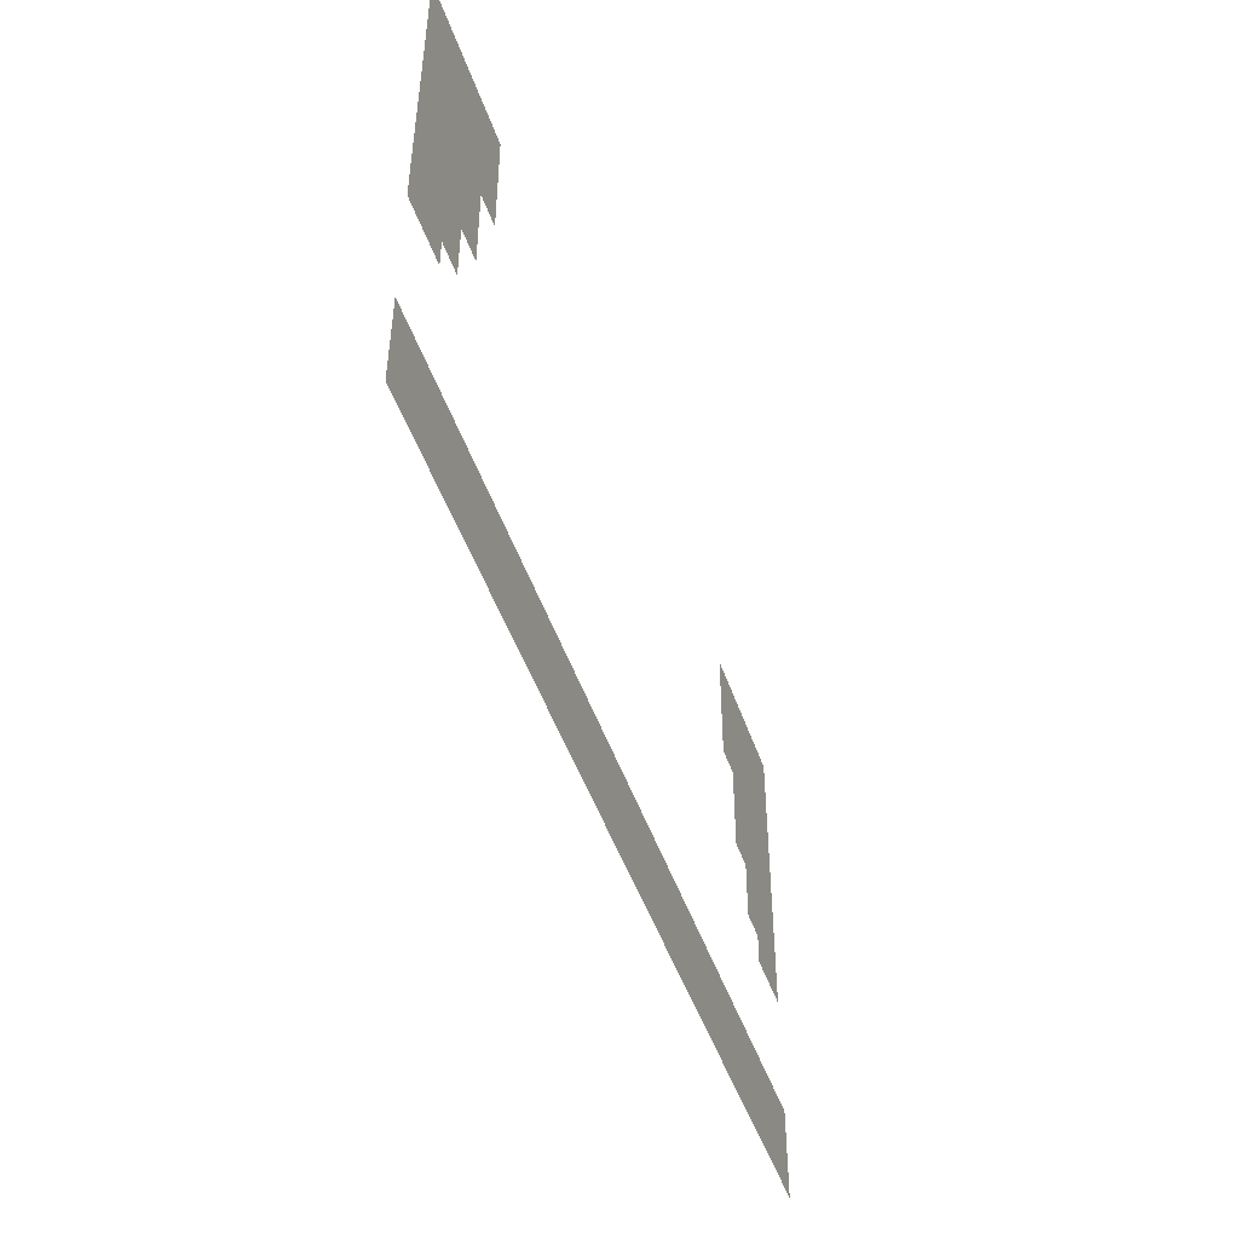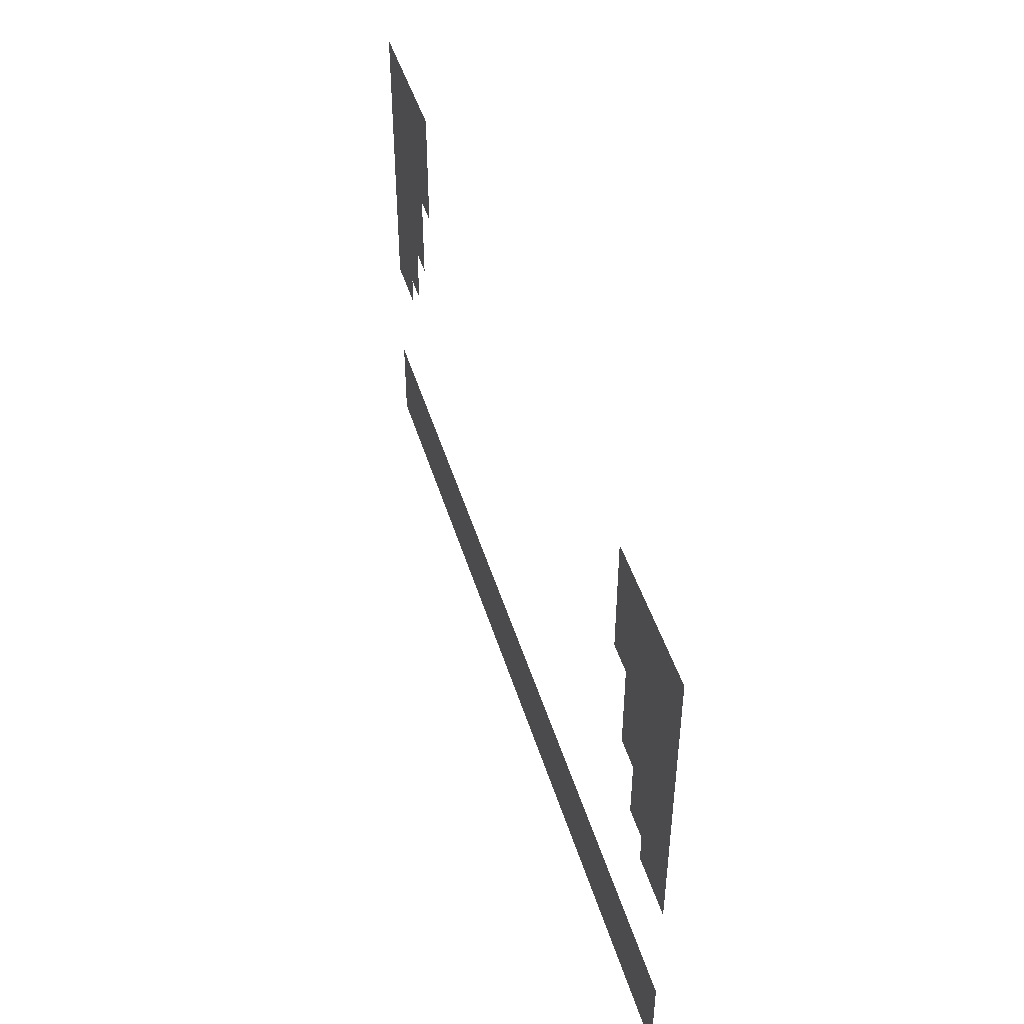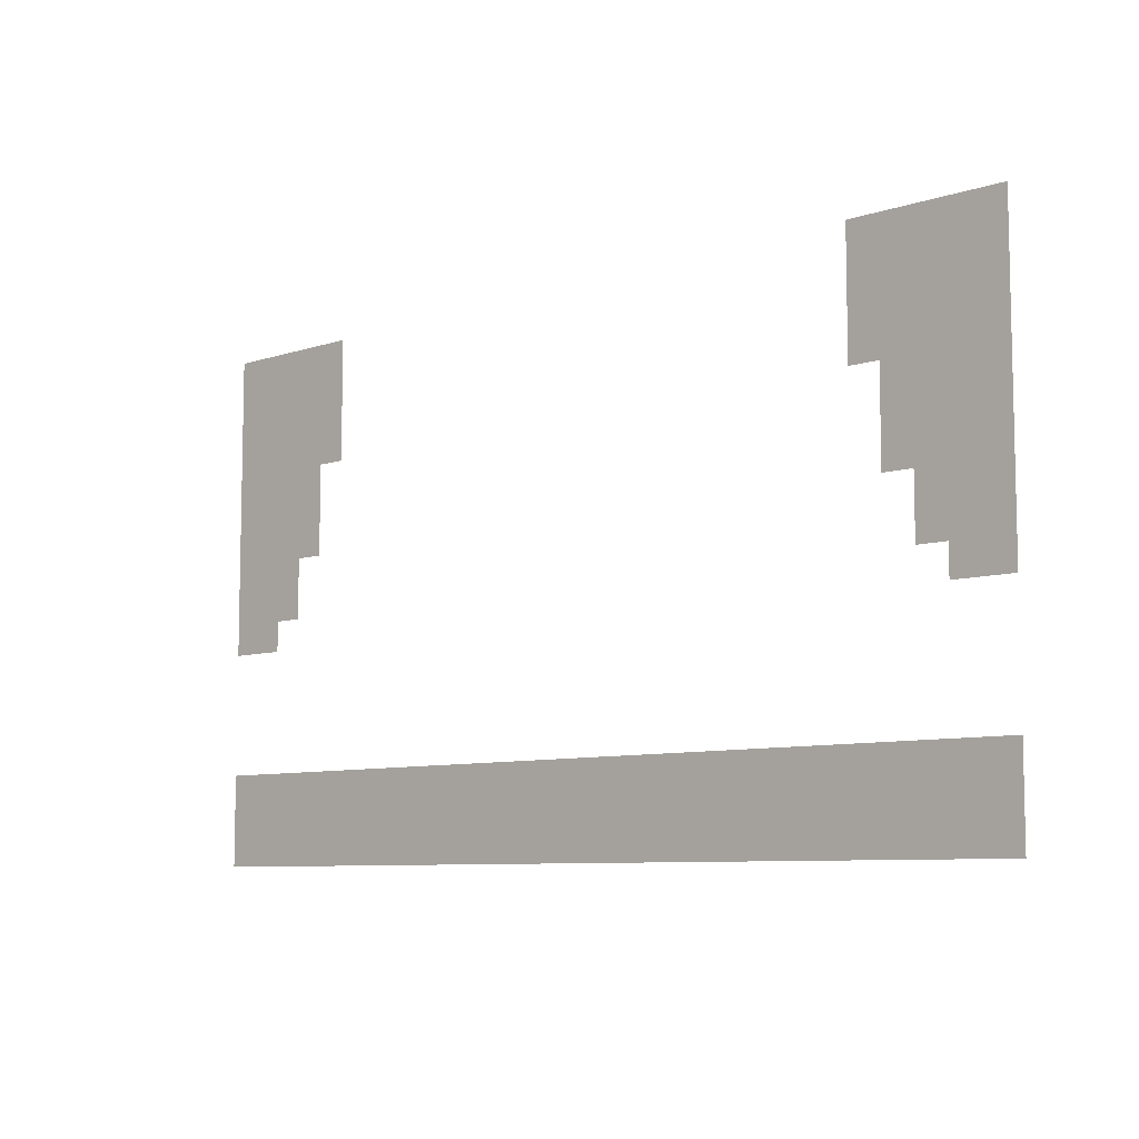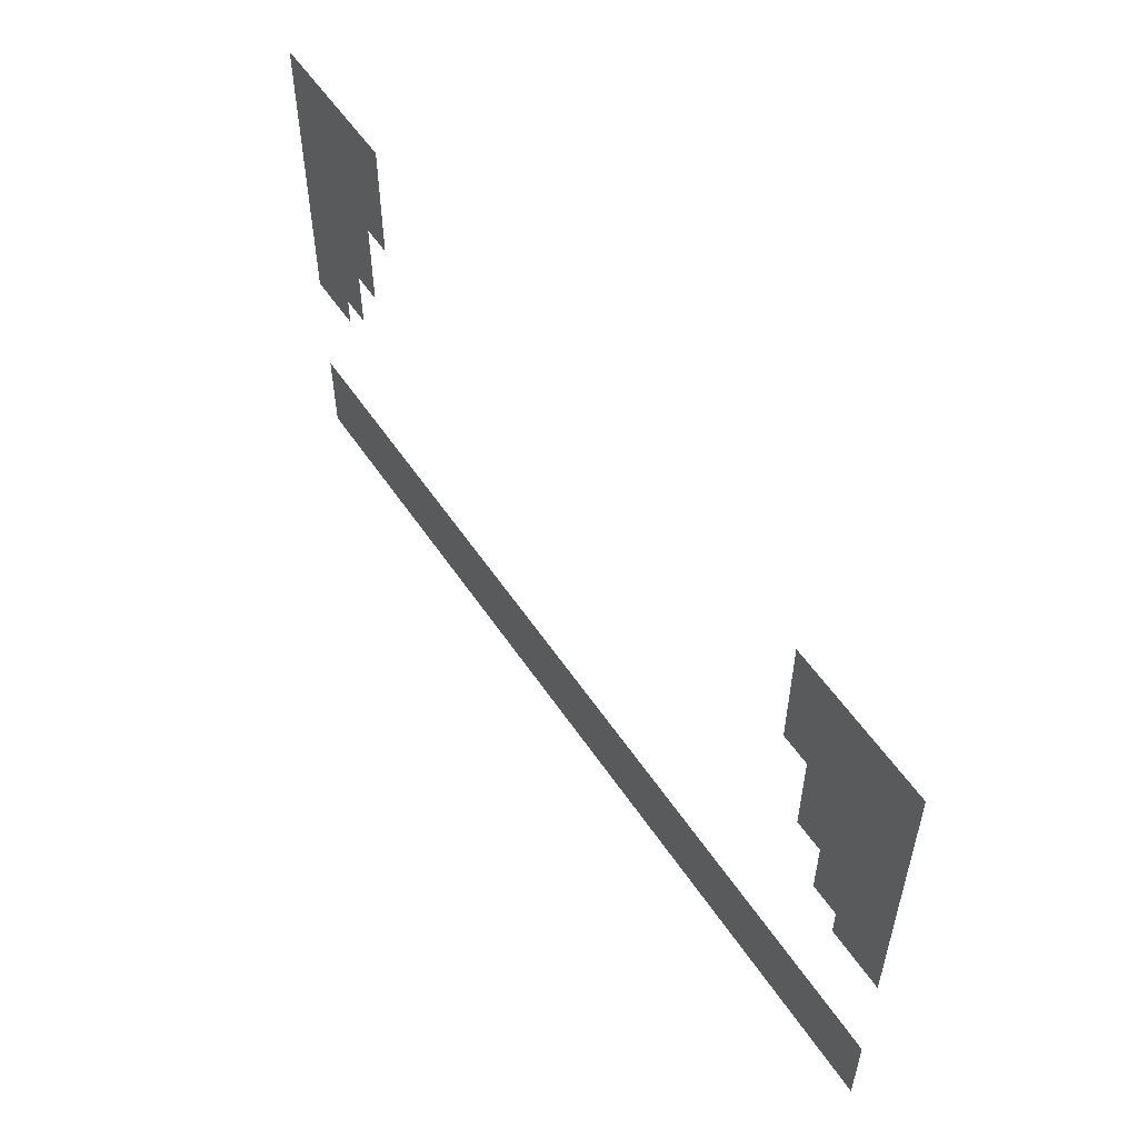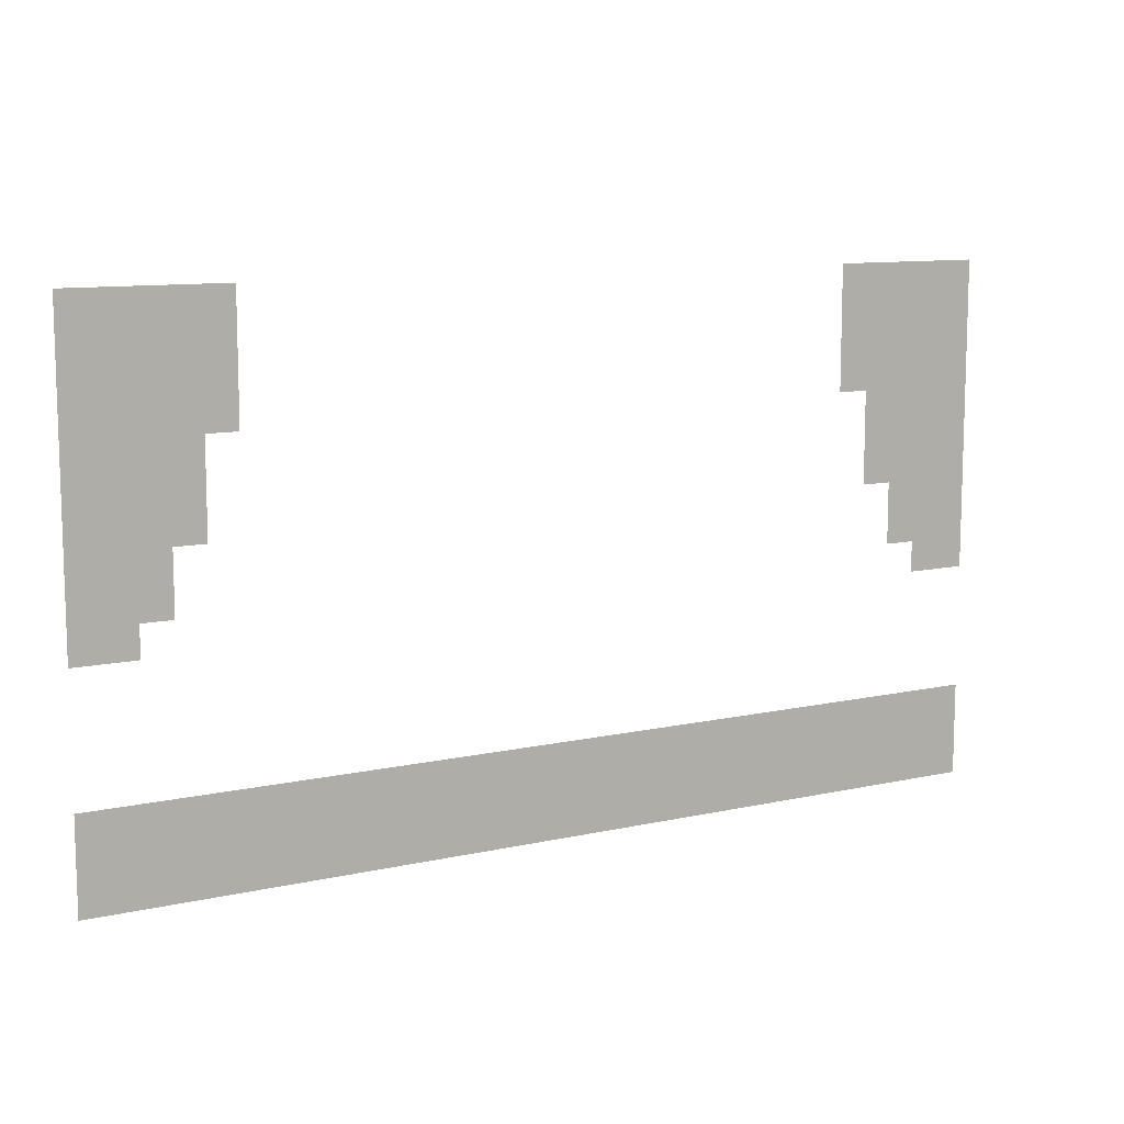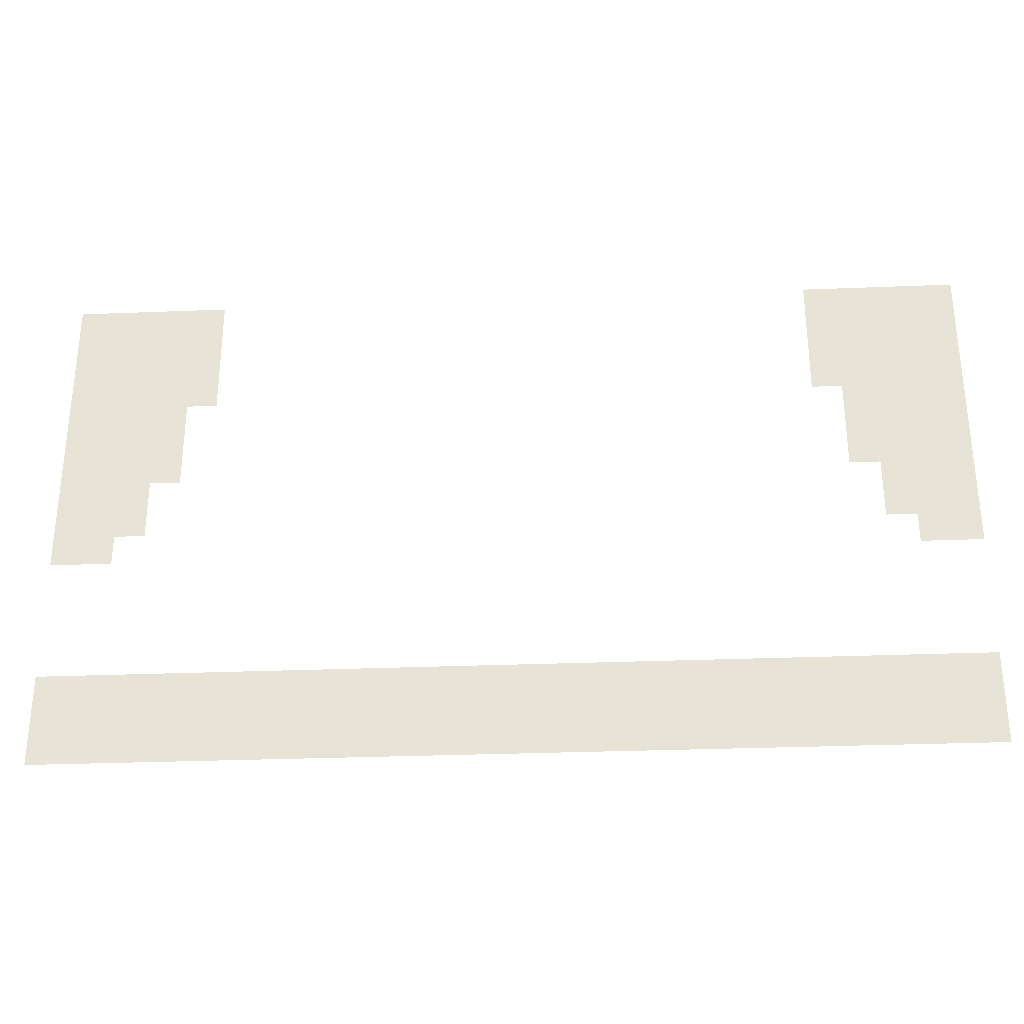
<metadata>
{"format":"obj","ext":"obj","renderer":"f3d","projection":"perspective","resolution":1024,"background":"white","views":[{"elev":-48.0,"azim":108.6,"up":"+Z"},{"elev":45.4,"azim":-106.4,"up":"+Z"},{"elev":-8.0,"azim":-137.6,"up":"+Z"},{"elev":54.7,"azim":-123.1,"up":"+Z"},{"elev":10.5,"azim":-29.4,"up":"+Z"},{"elev":-30.4,"azim":3.3,"up":"+Z"}]}
</metadata>
<code>
o SOAHP-Ch2-02
v 30 0 0
v 0 -0 -0
v 30 0 17
v -0 0 17
v 20 -0 0
v 10 -0 -0
v 9 -0 0
v 8 -0 0
v 7 -0 0
v 6 -0 0
v 5 -0 0
v 4 -0 0
v 3 -0 0
v 2 -0 0
v 1 -0 0
v 29 -0 0
v 28 -0 0
v 27 -0 0
v 26 -0 0
v 25 -0 0
v 24 -0 0
v 23 -0 0
v 22 -0 0
v 21 -0 0
v 19 -0 -0
v 18 -0 0
v 17 -0 0
v 16 -0 0
v 15 -0 0
v 14 -0 0
v 13 -0 0
v 12 -0 0
v 11 -0 -0
v 25 0 17
v 26 0 17
v 27 0 17
v 28 0 17
v 29 0 17
v 1 0 17
v 2 0 17
v 3 0 17
v 4 0 17
v 5 0 17
v 30 0 16
v 30 0 15
v 30 0 14
v 30 0 13
v 30 0 12
v 30 0 11
v 30 0 10
v 30 0 9
v 30 0 8
v 30 0 7
v 30 0 3
v 30 0 2
v 30 0 1
v 0 -0 1
v 0 -0 2
v 0 -0 3
v 0 -0 7
v 0 -0 8
v -0 0 9
v -0 0 10
v -0 0 11
v -0 0 12
v -0 0 13
v -0 0 14
v -0 0 15
v -0 0 16
v 29 0 1
v 29 0 2
v 29 0 3
v 29 0 7
v 29 0 8
v 29 0 9
v 29 0 10
v 29 0 11
v 29 0 12
v 29 0 13
v 29 0 14
v 29 0 15
v 29 0 16
v 28 -0 1
v 28 0 2
v 28 0 3
v 28 0 7
v 28 0 8
v 28 0 9
v 28 0 10
v 28 0 11
v 28 0 12
v 28 0 13
v 28 0 14
v 28 0 15
v 28 0 16
v 27 -0 1
v 27 0 2
v 27 0 3
v 27 0 8
v 27 0 9
v 27 0 10
v 27 0 11
v 27 0 12
v 27 0 13
v 27 0 14
v 27 0 15
v 27 0 16
v 26 -0 1
v 26 0 2
v 26 0 3
v 26 0 10
v 26 0 11
v 26 0 12
v 26 0 13
v 26 0 14
v 26 0 15
v 26 0 16
v 25 -0 1
v 25 -0 2
v 25 0 3
v 25 0 13
v 25 0 14
v 25 0 15
v 25 0 16
v 24 -0 1
v 24 -0 2
v 24 0 3
v 23 -0 1
v 23 -0 2
v 23 -0 3
v 22 -0 1
v 22 -0 2
v 22 -0 3
v 21 -0 1
v 21 -0 2
v 21 -0 3
v 20 -0 1
v 20 -0 2
v 20 -0 3
v 19 -0 1
v 19 -0 2
v 19 -0 3
v 18 -0 1
v 18 -0 2
v 18 -0 3
v 17 -0 1
v 17 -0 2
v 17 -0 3
v 16 -0 1
v 16 -0 2
v 16 -0 3
v 15 -0 1
v 15 -0 2
v 15 -0 3
v 14 -0 1
v 14 -0 2
v 14 -0 3
v 13 -0 1
v 13 -0 2
v 13 -0 3
v 12 -0 1
v 12 -0 2
v 12 -0 3
v 11 -0 1
v 11 -0 2
v 11 -0 3
v 10 -0 1
v 10 -0 2
v 10 -0 3
v 9 -0 1
v 9 -0 2
v 9 -0 3
v 8 -0 1
v 8 -0 2
v 8 -0 3
v 7 -0 1
v 7 -0 2
v 7 -0 3
v 6 -0 1
v 6 -0 2
v 6 -0 3
v 5 -0 1
v 5 -0 2
v 5 -0 3
v 5 0 13
v 5 0 14
v 5 0 15
v 5 0 16
v 4 -0 1
v 4 -0 2
v 4 -0 3
v 4 0 10
v 4 0 11
v 4 0 12
v 4 0 13
v 4 0 14
v 4 0 15
v 4 0 16
v 3 -0 1
v 3 -0 2
v 3 -0 3
v 3 -0 8
v 3 0 9
v 3 0 10
v 3 0 11
v 3 0 12
v 3 0 13
v 3 0 14
v 3 0 15
v 3 0 16
v 2 -0 1
v 2 -0 2
v 2 -0 3
v 2 -0 7
v 2 -0 8
v 2 0 9
v 2 0 10
v 2 0 11
v 2 0 12
v 2 0 13
v 2 0 14
v 2 0 15
v 2 0 16
v 1 -0 1
v 1 -0 2
v 1 -0 3
v 1 -0 7
v 1 -0 8
v 1 0 9
v 1 0 10
v 1 0 11
v 1 0 12
v 1 0 13
v 1 0 14
v 1 0 15
v 1 0 16
f 56 70 16 1
f 70 83 17 16
f 83 96 18 17
f 96 108 19 18
f 108 118 20 19
f 118 125 21 20
f 125 128 22 21
f 128 131 23 22
f 131 134 24 23
f 134 137 5 24
f 137 140 25 5
f 140 143 26 25
f 143 146 27 26
f 146 149 28 27
f 149 152 29 28
f 152 155 30 29
f 155 158 31 30
f 158 161 32 31
f 161 164 33 32
f 164 167 6 33
f 167 170 7 6
f 170 173 8 7
f 173 176 9 8
f 176 179 10 9
f 179 182 11 10
f 182 189 12 11
f 189 199 13 12
f 199 211 14 13
f 211 224 15 14
f 224 57 2 15
f 55 71 70 56
f 71 84 83 70
f 84 97 96 83
f 97 109 108 96
f 109 119 118 108
f 119 126 125 118
f 126 129 128 125
f 129 132 131 128
f 132 135 134 131
f 135 138 137 134
f 138 141 140 137
f 141 144 143 140
f 144 147 146 143
f 147 150 149 146
f 150 153 152 149
f 153 156 155 152
f 156 159 158 155
f 159 162 161 158
f 162 165 164 161
f 165 168 167 164
f 168 171 170 167
f 171 174 173 170
f 174 177 176 173
f 177 180 179 176
f 180 183 182 179
f 183 190 189 182
f 190 200 199 189
f 200 212 211 199
f 212 225 224 211
f 225 58 57 224
f 54 72 71 55
f 72 85 84 71
f 85 98 97 84
f 98 110 109 97
f 110 120 119 109
f 120 127 126 119
f 127 130 129 126
f 130 133 132 129
f 133 136 135 132
f 136 139 138 135
f 139 142 141 138
f 142 145 144 141
f 145 148 147 144
f 148 151 150 147
f 151 154 153 150
f 154 157 156 153
f 157 160 159 156
f 160 163 162 159
f 163 166 165 162
f 166 169 168 165
f 169 172 171 168
f 172 175 174 171
f 175 178 177 174
f 178 181 180 177
f 181 184 183 180
f 184 191 190 183
f 191 201 200 190
f 201 213 212 200
f 213 226 225 212
f 226 59 58 225
f 52 74 73 53
f 74 87 86 73
f 215 228 227 214
f 228 61 60 227
f 51 75 74 52
f 75 88 87 74
f 88 100 99 87
f 203 216 215 202
f 216 229 228 215
f 229 62 61 228
f 50 76 75 51
f 76 89 88 75
f 89 101 100 88
f 204 217 216 203
f 217 230 229 216
f 230 63 62 229
f 49 77 76 50
f 77 90 89 76
f 90 102 101 89
f 102 112 111 101
f 193 205 204 192
f 205 218 217 204
f 218 231 230 217
f 231 64 63 230
f 48 78 77 49
f 78 91 90 77
f 91 103 102 90
f 103 113 112 102
f 194 206 205 193
f 206 219 218 205
f 219 232 231 218
f 232 65 64 231
f 47 79 78 48
f 79 92 91 78
f 92 104 103 91
f 104 114 113 103
f 195 207 206 194
f 207 220 219 206
f 220 233 232 219
f 233 66 65 232
f 46 80 79 47
f 80 93 92 79
f 93 105 104 92
f 105 115 114 104
f 115 122 121 114
f 186 196 195 185
f 196 208 207 195
f 208 221 220 207
f 221 234 233 220
f 234 67 66 233
f 45 81 80 46
f 81 94 93 80
f 94 106 105 93
f 106 116 115 105
f 116 123 122 115
f 187 197 196 186
f 197 209 208 196
f 209 222 221 208
f 222 235 234 221
f 235 68 67 234
f 44 82 81 45
f 82 95 94 81
f 95 107 106 94
f 107 117 116 106
f 117 124 123 116
f 188 198 197 187
f 198 210 209 197
f 210 223 222 209
f 223 236 235 222
f 236 69 68 235
f 3 38 82 44
f 38 37 95 82
f 37 36 107 95
f 36 35 117 107
f 35 34 124 117
f 43 42 198 188
f 42 41 210 198
f 41 40 223 210
f 40 39 236 223
f 39 4 69 236

</code>
